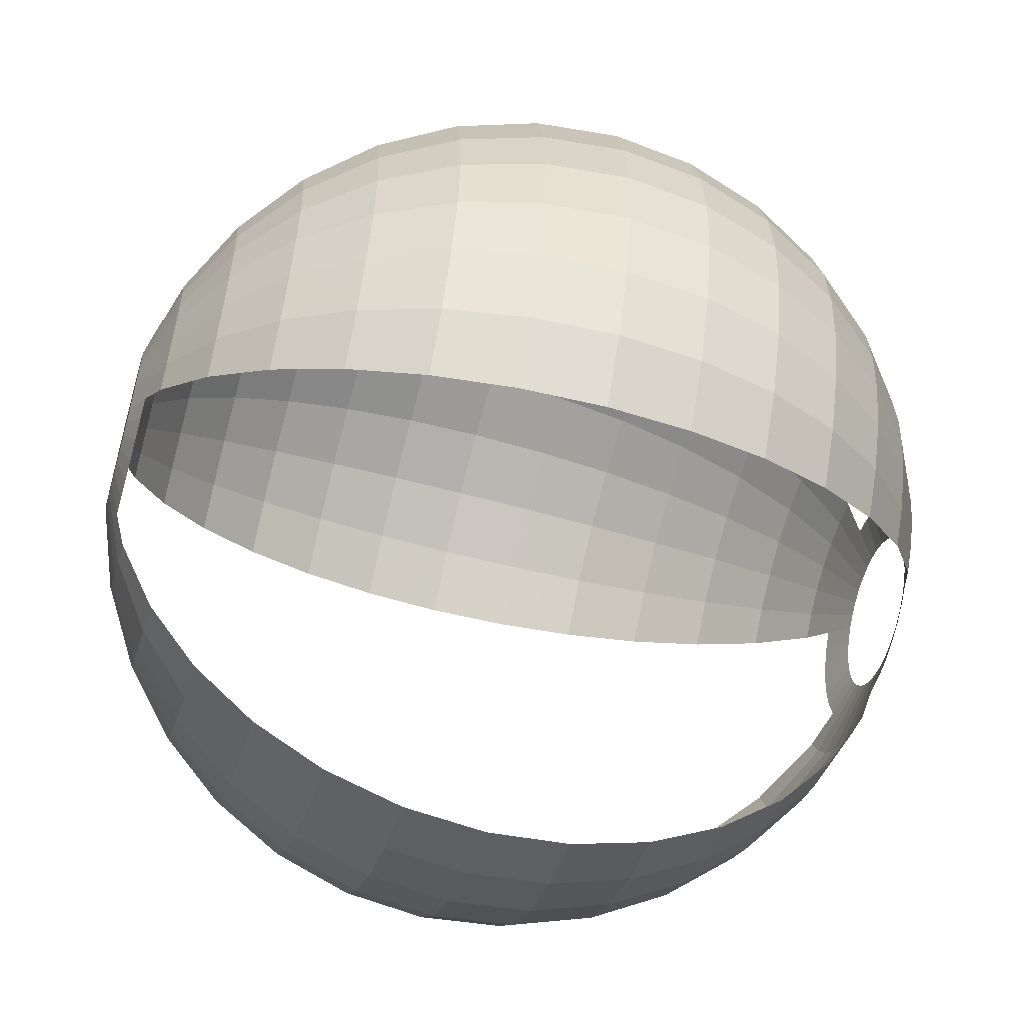
<metadata>
{"format":"obj","ext":"obj","renderer":"f3d","projection":"perspective","resolution":1024,"background":"white","views":[{"elev":-56.2,"azim":-106.2,"up":"+Z"}]}
</metadata>
<code>
o BolaBranco
v 0.8843 0.3293 -0.01789
v 0.8895 0.3202 -0.04723
v 0.8943 0.3056 -0.07428
v 0.8985 0.2858 -0.09798
v 0.9019 0.2617 -0.1174
v 0.9044 0.2343 -0.1319
v 0.906 0.2045 -0.1408
v 0.9065 0.1735 -0.1438
v 0.8896 0.3293 -0.01649
v 0.8997 0.3202 -0.04449
v 0.9091 0.3056 -0.0703
v 0.9174 0.2858 -0.09291
v 0.9241 0.2617 -0.1115
v 0.9291 0.2343 -0.1253
v 0.9322 0.2045 -0.1338
v 0.9333 0.1735 -0.1366
v 0.8944 0.3293 -0.01421
v 0.9093 0.3202 -0.04002
v 0.9231 0.3056 -0.0638
v 0.9351 0.2858 -0.08464
v 0.945 0.2617 -0.1017
v 0.9523 0.2343 -0.1145
v 0.9568 0.2045 -0.1223
v 0.9584 0.1735 -0.1249
v 0.8989 0.3293 -0.01111
v 0.918 0.3202 -0.03394
v 0.9357 0.3056 -0.05497
v 0.9511 0.2858 -0.07341
v 0.9638 0.2617 -0.08854
v 0.9733 0.2343 -0.09979
v 0.9791 0.2045 -0.1067
v 0.9811 0.1735 -0.109
v 0.9027 0.3293 -0.007294
v 0.9255 0.3202 -0.02645
v 0.9466 0.3056 -0.0441
v 0.965 0.2858 -0.05957
v 0.9801 0.2617 -0.07227
v 0.9914 0.2343 -0.0817
v 0.9983 0.2045 -0.08751
v 1.001 0.1735 -0.08947
v 0.9058 0.3293 -0.00287
v 0.9316 0.3202 -0.01777
v 0.9554 0.3056 -0.0315
v 0.9762 0.2858 -0.04353
v 0.9933 0.2617 -0.05341
v 1.006 0.2343 -0.06075
v 1.014 0.2045 -0.06527
v 1.017 0.1735 -0.06679
v 0.9081 0.3293 0.002025
v 0.9361 0.3202 -0.008165
v 0.9619 0.3056 -0.01756
v 0.9845 0.2858 -0.02579
v 1.003 0.2617 -0.03254
v 1.017 0.2343 -0.03757
v 1.025 0.2045 -0.04066
v 1.028 0.1735 -0.0417
v 0.9095 0.3293 0.007243
v 0.9099 0.3293 0.01262
v 0.9095 0.3293 0.018
v 0.9081 0.3293 0.02322
v 0.9058 0.3293 0.02812
v 0.9027 0.3293 0.03254
v 0.9255 0.3202 0.05169
v 0.9466 0.3056 0.06935
v 0.965 0.2858 0.08482
v 0.9801 0.2617 0.09751
v 0.9914 0.2343 0.1069
v 0.9983 0.2045 0.1128
v 1.001 0.1735 0.1147
v 0.8989 0.3293 0.03636
v 0.918 0.3202 0.05919
v 0.9357 0.3056 0.08022
v 0.9511 0.2858 0.09866
v 0.9638 0.2617 0.1138
v 0.9733 0.2343 0.125
v 0.9791 0.2045 0.132
v 0.9811 0.1735 0.1343
v 0.8944 0.3293 0.03946
v 0.9093 0.3202 0.06526
v 0.9231 0.3056 0.08904
v 0.9351 0.2858 0.1099
v 0.945 0.2617 0.127
v 0.9523 0.2343 0.1397
v 0.9568 0.2045 0.1475
v 0.9584 0.1735 0.1502
v 0.8896 0.3293 0.04174
v 0.8997 0.3202 0.06974
v 0.9091 0.3056 0.09554
v 0.9174 0.2858 0.1182
v 0.9241 0.2617 0.1367
v 0.9291 0.2343 0.1505
v 0.9322 0.2045 0.159
v 0.9333 0.1735 0.1619
v 0.8843 0.3293 0.04314
v 0.8895 0.3202 0.07248
v 0.8943 0.3056 0.09953
v 0.8985 0.2858 0.1232
v 0.9019 0.2617 0.1427
v 0.9044 0.2343 0.1571
v 0.906 0.2045 0.166
v 0.9065 0.1735 0.169
v 0.879 0.3293 0.04361
v 0.879 0.3202 0.07341
v 0.879 0.3056 0.1009
v 0.879 0.2858 0.1249
v 0.879 0.2617 0.1447
v 0.879 0.2343 0.1594
v 0.879 0.2045 0.1684
v 0.879 0.1735 0.1715
v 0.8736 0.3293 0.04314
v 0.8684 0.3202 0.07248
v 0.8636 0.3056 0.09953
v 0.8595 0.2858 0.1232
v 0.856 0.2617 0.1427
v 0.8535 0.2343 0.1571
v 0.8519 0.2045 0.166
v 0.8514 0.1735 0.169
v 0.8684 0.3293 0.04174
v 0.8635 0.3293 0.03946
v 0.859 0.3293 0.03636
v 0.8552 0.3293 0.03254
v 0.8521 0.3293 0.02812
v 0.8498 0.3293 0.02322
v 0.8218 0.3202 0.03341
v 0.796 0.3056 0.0428
v 0.7734 0.2858 0.05104
v 0.7549 0.2617 0.05779
v 0.7411 0.2343 0.06281
v 0.7326 0.2045 0.0659
v 0.7297 0.1735 0.06695
v 0.8484 0.3293 0.018
v 0.8191 0.3202 0.02318
v 0.7921 0.3056 0.02795
v 0.7684 0.2858 0.03213
v 0.7489 0.2617 0.03556
v 0.7344 0.2343 0.0381
v 0.7255 0.2045 0.03967
v 0.7225 0.1735 0.0402
v 0.848 0.3293 0.01262
v 0.8182 0.3202 0.01262
v 0.7907 0.3056 0.01262
v 0.7666 0.2858 0.01262
v 0.7469 0.2617 0.01262
v 0.7322 0.2343 0.01262
v 0.7232 0.2045 0.01262
v 0.7201 0.1735 0.01262
v 0.8484 0.3293 0.007243
v 0.8191 0.3202 0.002069
v 0.7921 0.3056 -0.0027
v 0.7684 0.2858 -0.006879
v 0.7489 0.2617 -0.01031
v 0.7344 0.2343 -0.01286
v 0.7255 0.2045 -0.01443
v 0.7225 0.1735 -0.01496
v 0.8498 0.3293 0.002025
v 0.8218 0.3202 -0.008165
v 0.796 0.3056 -0.01756
v 0.7734 0.2858 -0.02579
v 0.7549 0.2617 -0.03254
v 0.7411 0.2343 -0.03757
v 0.7326 0.2045 -0.04066
v 0.7297 0.1735 -0.0417
v 0.8521 0.3293 -0.00287
v 0.8263 0.3202 -0.01777
v 0.8025 0.3056 -0.0315
v 0.7817 0.2858 -0.04353
v 0.7646 0.2617 -0.05341
v 0.7519 0.2343 -0.06075
v 0.744 0.2045 -0.06527
v 0.7414 0.1735 -0.06679
v 0.8552 0.3293 -0.007294
v 0.8324 0.3202 -0.02645
v 0.8114 0.3056 -0.0441
v 0.7929 0.2858 -0.05957
v 0.7778 0.2617 -0.07227
v 0.7665 0.2343 -0.0817
v 0.7596 0.2045 -0.08751
v 0.7573 0.1735 -0.08947
v 0.879 0.3248 -0.03326
v 0.871 0.3248 -0.03256
v 0.8633 0.3248 -0.03049
v 0.856 0.3248 -0.02711
v 0.8495 0.3248 -0.02253
v 0.859 0.3293 -0.01111
v 0.8438 0.3248 -0.01687
v 0.8392 0.3248 -0.01032
v 0.8358 0.3248 -0.00307
v 0.8338 0.3248 0.004656
v 0.8331 0.3248 0.01262
v 0.8338 0.3248 0.02059
v 0.8358 0.3248 0.02832
v 0.8635 0.3293 -0.01421
v 0.8392 0.3248 0.03557
v 0.8438 0.3248 0.04212
v 0.8495 0.3248 0.04777
v 0.856 0.3248 0.05236
v 0.8633 0.3248 0.05574
v 0.871 0.3248 0.05781
v 0.879 0.3248 0.05851
v 0.8684 0.3293 -0.01649
v 0.8869 0.3248 0.05781
v 0.8946 0.3248 0.05574
v 0.9019 0.3248 0.05236
v 0.9084 0.3248 0.04777
v 0.9141 0.3248 0.04212
v 0.9187 0.3248 0.03557
v 0.9221 0.3248 0.02832
v 0.8736 0.3293 -0.01789
v 0.9241 0.3248 0.02059
v 0.9248 0.3248 0.01262
v 0.9241 0.3248 0.004656
v 0.9221 0.3248 -0.00307
v 0.9187 0.3248 -0.01032
v 0.9141 0.3248 -0.01687
v 0.9084 0.3248 -0.02253
v 0.879 0.3293 -0.01836
v 0.9019 0.3248 -0.02711
v 0.8946 0.3248 -0.03049
v 0.8869 0.3248 -0.03256
v 0.8843 0.01772 -0.01789
v 0.8895 0.02676 -0.04723
v 0.8943 0.04143 -0.07428
v 0.8985 0.06119 -0.09798
v 0.9019 0.08526 -0.1174
v 0.9044 0.1127 -0.1319
v 0.906 0.1425 -0.1408
v 0.8896 0.01772 -0.01649
v 0.8997 0.02676 -0.04449
v 0.9091 0.04143 -0.0703
v 0.9174 0.06119 -0.09291
v 0.9241 0.08526 -0.1115
v 0.9291 0.1127 -0.1253
v 0.9322 0.1425 -0.1338
v 0.8944 0.01772 -0.01421
v 0.9093 0.02676 -0.04002
v 0.9231 0.04143 -0.0638
v 0.9351 0.06119 -0.08464
v 0.945 0.08526 -0.1017
v 0.9523 0.1127 -0.1145
v 0.9568 0.1425 -0.1223
v 0.8989 0.01772 -0.01111
v 0.918 0.02676 -0.03394
v 0.9357 0.04143 -0.05497
v 0.9511 0.06119 -0.07341
v 0.9638 0.08526 -0.08854
v 0.9733 0.1127 -0.09979
v 0.9791 0.1425 -0.1067
v 0.9027 0.01772 -0.007294
v 0.9255 0.02676 -0.02645
v 0.9466 0.04143 -0.0441
v 0.965 0.06119 -0.05957
v 0.9801 0.08526 -0.07226
v 0.9914 0.1127 -0.0817
v 0.9983 0.1425 -0.08751
v 0.9058 0.01772 -0.00287
v 0.9316 0.02676 -0.01777
v 0.9554 0.04143 -0.0315
v 0.9762 0.06119 -0.04353
v 0.9933 0.08526 -0.05341
v 1.006 0.1127 -0.06075
v 1.014 0.1425 -0.06527
v 0.9081 0.01772 0.002026
v 0.9361 0.02676 -0.008165
v 0.9619 0.04143 -0.01756
v 0.9845 0.06119 -0.02579
v 1.003 0.08526 -0.03254
v 1.017 0.1127 -0.03757
v 1.025 0.1425 -0.04066
v 0.9095 0.01772 0.007243
v 0.9099 0.01772 0.01262
v 0.9095 0.01772 0.018
v 0.9081 0.01772 0.02322
v 0.9058 0.01772 0.02812
v 0.9027 0.01772 0.03254
v 0.9255 0.02676 0.05169
v 0.9466 0.04143 0.06935
v 0.965 0.06119 0.08482
v 0.9801 0.08526 0.09751
v 0.9914 0.1127 0.1069
v 0.9983 0.1425 0.1128
v 0.8989 0.01772 0.03636
v 0.918 0.02676 0.05919
v 0.9357 0.04143 0.08022
v 0.9511 0.06119 0.09866
v 0.9638 0.08526 0.1138
v 0.9733 0.1127 0.125
v 0.9791 0.1425 0.132
v 0.8944 0.01772 0.03946
v 0.9093 0.02676 0.06526
v 0.9231 0.04143 0.08904
v 0.9351 0.06119 0.1099
v 0.945 0.08526 0.127
v 0.9523 0.1127 0.1397
v 0.9568 0.1425 0.1475
v 0.8896 0.01772 0.04174
v 0.8997 0.02676 0.06974
v 0.9091 0.04143 0.09554
v 0.9174 0.06119 0.1182
v 0.9241 0.08526 0.1367
v 0.9291 0.1127 0.1505
v 0.9322 0.1425 0.159
v 0.8843 0.01772 0.04314
v 0.8895 0.02676 0.07248
v 0.8943 0.04143 0.09953
v 0.8985 0.06119 0.1232
v 0.9019 0.08526 0.1427
v 0.9044 0.1127 0.1571
v 0.906 0.1425 0.166
v 0.879 0.01772 0.04361
v 0.879 0.02676 0.07341
v 0.879 0.04143 0.1009
v 0.879 0.06119 0.1249
v 0.879 0.08526 0.1447
v 0.879 0.1127 0.1594
v 0.879 0.1425 0.1684
v 0.8736 0.01772 0.04314
v 0.8684 0.02676 0.07248
v 0.8636 0.04143 0.09953
v 0.8595 0.06119 0.1232
v 0.856 0.08526 0.1427
v 0.8535 0.1127 0.1571
v 0.8519 0.1425 0.166
v 0.8684 0.01772 0.04174
v 0.8635 0.01772 0.03946
v 0.859 0.01772 0.03636
v 0.8552 0.01772 0.03254
v 0.8521 0.01772 0.02812
v 0.8498 0.01772 0.02322
v 0.8218 0.02676 0.03341
v 0.796 0.04143 0.0428
v 0.7734 0.06119 0.05104
v 0.7549 0.08526 0.05779
v 0.7411 0.1127 0.06281
v 0.7326 0.1425 0.0659
v 0.8484 0.01772 0.018
v 0.8191 0.02676 0.02318
v 0.7921 0.04143 0.02795
v 0.7684 0.06119 0.03213
v 0.7489 0.08526 0.03556
v 0.7344 0.1127 0.0381
v 0.7255 0.1425 0.03967
v 0.848 0.01772 0.01262
v 0.8182 0.02676 0.01262
v 0.7907 0.04143 0.01262
v 0.7666 0.06119 0.01262
v 0.7469 0.08526 0.01262
v 0.7322 0.1127 0.01262
v 0.7232 0.1425 0.01262
v 0.8484 0.01772 0.007243
v 0.8191 0.02676 0.002069
v 0.7921 0.04143 -0.0027
v 0.7684 0.06119 -0.006879
v 0.7489 0.08526 -0.01031
v 0.7344 0.1127 -0.01286
v 0.7255 0.1425 -0.01443
v 0.8498 0.01772 0.002026
v 0.8218 0.02676 -0.008165
v 0.796 0.04143 -0.01756
v 0.7734 0.06119 -0.02579
v 0.7549 0.08526 -0.03254
v 0.7411 0.1127 -0.03757
v 0.7326 0.1425 -0.04066
v 0.8521 0.01772 -0.00287
v 0.8263 0.02676 -0.01777
v 0.8025 0.04143 -0.0315
v 0.7817 0.06119 -0.04353
v 0.7646 0.08526 -0.05341
v 0.7519 0.1127 -0.06075
v 0.744 0.1425 -0.06527
v 0.8552 0.01772 -0.007294
v 0.8324 0.02676 -0.02645
v 0.8114 0.04143 -0.0441
v 0.7929 0.06119 -0.05957
v 0.7778 0.08526 -0.07226
v 0.7665 0.1127 -0.0817
v 0.7596 0.1425 -0.08751
v 0.879 0.02224 -0.03326
v 0.871 0.02224 -0.03256
v 0.8633 0.02224 -0.03049
v 0.856 0.02224 -0.02711
v 0.8495 0.02224 -0.02253
v 0.859 0.01772 -0.01111
v 0.8438 0.02224 -0.01687
v 0.8392 0.02224 -0.01032
v 0.8358 0.02224 -0.00307
v 0.8338 0.02224 0.004656
v 0.8331 0.02224 0.01262
v 0.8338 0.02224 0.02059
v 0.8358 0.02224 0.02832
v 0.8635 0.01772 -0.01421
v 0.8392 0.02224 0.03557
v 0.8438 0.02224 0.04212
v 0.8495 0.02224 0.04777
v 0.856 0.02224 0.05236
v 0.8633 0.02224 0.05574
v 0.871 0.02224 0.05781
v 0.879 0.02224 0.05851
v 0.8684 0.01772 -0.01649
v 0.8869 0.02224 0.05781
v 0.8946 0.02224 0.05574
v 0.9019 0.02224 0.05236
v 0.9084 0.02224 0.04777
v 0.9141 0.02224 0.04212
v 0.9187 0.02224 0.03557
v 0.9221 0.02224 0.02832
v 0.8736 0.01772 -0.01789
v 0.9241 0.02224 0.02059
v 0.9248 0.02224 0.01262
v 0.9241 0.02224 0.004656
v 0.9221 0.02224 -0.00307
v 0.9187 0.02224 -0.01032
v 0.9141 0.02224 -0.01687
v 0.9084 0.02224 -0.02253
v 0.879 0.01772 -0.01836
v 0.9019 0.02224 -0.02711
v 0.8946 0.02224 -0.03049
v 0.8869 0.02224 -0.03256
f 179 1 219
f 1 218 219
f 2 11 3
f 3 12 4
f 4 13 5
f 5 14 6
f 6 15 7
f 7 16 8
f 13 22 14
f 14 23 15
f 15 24 16
f 218 17 217
f 10 19 11
f 11 20 12
f 13 20 21
f 217 25 215
f 18 27 19
f 19 28 20
f 20 29 21
f 21 30 22
f 22 31 23
f 23 32 24
f 29 38 30
f 31 38 39
f 31 40 32
f 25 214 215
f 27 34 35
f 28 35 36
f 28 37 29
f 34 43 35
f 35 44 36
f 36 45 37
f 37 46 38
f 38 47 39
f 39 48 40
f 33 213 214
f 46 55 47
f 47 56 48
f 41 212 213
f 42 51 43
f 43 52 44
f 44 53 45
f 45 54 46
f 212 57 211
f 57 210 211
f 58 209 210
f 59 207 209
f 207 61 206
f 61 205 206
f 66 73 74
f 67 74 75
f 67 76 68
f 68 77 69
f 62 204 205
f 63 72 64
f 64 73 65
f 70 203 204
f 72 79 80
f 72 81 73
f 73 82 74
f 75 82 83
f 75 84 76
f 76 85 77
f 82 91 83
f 83 92 84
f 84 93 85
f 78 202 203
f 79 88 80
f 80 89 81
f 82 89 90
f 87 96 88
f 88 97 89
f 90 97 98
f 91 98 99
f 92 99 100
f 92 101 93
f 202 94 201
f 99 108 100
f 100 109 101
f 201 102 199
f 95 104 96
f 96 105 97
f 97 106 98
f 99 106 107
f 104 111 112
f 104 113 105
f 105 114 106
f 107 114 115
f 108 115 116
f 108 117 109
f 102 198 199
f 110 197 198
f 118 196 197
f 119 195 196
f 120 194 195
f 121 193 194
f 122 191 193
f 123 190 191
f 125 132 133
f 125 134 126
f 126 135 127
f 128 135 136
f 129 136 137
f 129 138 130
f 136 143 144
f 137 144 145
f 137 146 138
f 190 139 189
f 132 141 133
f 133 142 134
f 134 143 135
f 139 188 189
f 141 148 149
f 141 150 142
f 142 151 143
f 144 151 152
f 145 152 153
f 145 154 146
f 152 159 160
f 153 160 161
f 153 162 154
f 147 187 188
f 149 156 157
f 149 158 150
f 150 159 151
f 157 164 165
f 157 166 158
f 158 167 159
f 160 167 168
f 161 168 169
f 161 170 162
f 155 186 187
f 214 42 34
f 168 177 169
f 213 50 42
f 169 178 170
f 186 171 185
f 219 10 2
f 165 172 173
f 218 18 10
f 165 174 166
f 217 26 18
f 166 175 167
f 215 34 26
f 168 175 176
f 205 71 63
f 185 184 183
f 71 203 79
f 184 182 183
f 203 87 79
f 202 95 87
f 201 103 95
f 199 111 103
f 191 132 124
f 132 189 140
f 140 188 148
f 192 181 182
f 188 156 148
f 181 208 180
f 187 164 156
f 186 172 164
f 208 179 180
f 377 220 414
f 416 220 417
f 229 221 222
f 223 229 222
f 231 223 224
f 232 224 225
f 226 232 225
f 16 226 8
f 239 231 232
f 240 232 233
f 24 233 16
f 416 234 227
f 236 228 229
f 237 229 230
f 238 230 231
f 413 234 415
f 243 235 236
f 244 236 237
f 245 237 238
f 246 238 239
f 247 239 240
f 32 240 24
f 253 245 246
f 247 253 246
f 40 247 32
f 412 241 413
f 243 249 242
f 244 250 243
f 252 244 245
f 257 249 250
f 258 250 251
f 259 251 252
f 260 252 253
f 261 253 254
f 48 254 40
f 411 248 412
f 268 260 261
f 56 261 48
f 410 255 411
f 264 256 257
f 265 257 258
f 266 258 259
f 267 259 260
f 409 262 410
f 409 270 269
f 407 270 408
f 407 272 271
f 405 273 272
f 403 273 404
f 278 284 277
f 279 285 278
f 287 279 280
f 77 280 69
f 402 274 403
f 283 275 276
f 284 276 277
f 401 281 402
f 283 289 282
f 291 283 284
f 292 284 285
f 286 292 285
f 287 293 286
f 85 287 77
f 300 292 293
f 301 293 294
f 93 294 85
f 400 288 401
f 290 296 289
f 298 290 291
f 299 291 292
f 304 296 297
f 305 297 298
f 306 298 299
f 300 306 299
f 301 307 300
f 101 301 93
f 399 295 400
f 308 314 307
f 109 308 101
f 399 309 302
f 304 310 303
f 312 304 305
f 306 312 305
f 307 313 306
f 311 317 310
f 319 311 312
f 313 319 312
f 314 320 313
f 315 321 314
f 117 315 109
f 397 316 309
f 395 316 396
f 394 323 395
f 394 325 324
f 393 326 325
f 391 326 392
f 389 327 391
f 389 335 328
f 330 336 329
f 338 330 331
f 339 331 332
f 333 339 332
f 334 340 333
f 138 334 130
f 340 346 339
f 341 347 340
f 146 341 138
f 388 342 335
f 344 336 337
f 345 337 338
f 346 338 339
f 386 342 387
f 344 350 343
f 352 344 345
f 353 345 346
f 347 353 346
f 348 354 347
f 154 348 146
f 354 360 353
f 355 361 354
f 162 355 154
f 385 349 386
f 358 350 351
f 359 351 352
f 360 352 353
f 358 364 357
f 366 358 359
f 367 359 360
f 361 367 360
f 362 368 361
f 170 362 162
f 384 356 385
f 256 412 249
f 376 368 369
f 263 411 256
f 178 369 170
f 384 370 363
f 228 417 221
f 365 371 364
f 235 416 228
f 373 365 366
f 242 415 235
f 374 366 367
f 242 412 413
f 368 374 367
f 282 403 275
f 383 382 370
f 282 401 402
f 380 382 381
f 296 401 289
f 303 400 296
f 310 399 303
f 317 397 310
f 336 389 329
f 336 387 388
f 343 386 387
f 380 398 390
f 357 386 350
f 378 398 379
f 357 384 385
f 371 384 364
f 377 406 378
f 179 216 1
f 1 9 218
f 2 10 11
f 3 11 12
f 4 12 13
f 5 13 14
f 6 14 15
f 7 15 16
f 13 21 22
f 14 22 23
f 15 23 24
f 218 9 17
f 10 18 19
f 11 19 20
f 13 12 20
f 217 17 25
f 18 26 27
f 19 27 28
f 20 28 29
f 21 29 30
f 22 30 31
f 23 31 32
f 29 37 38
f 31 30 38
f 31 39 40
f 25 33 214
f 27 26 34
f 28 27 35
f 28 36 37
f 34 42 43
f 35 43 44
f 36 44 45
f 37 45 46
f 38 46 47
f 39 47 48
f 33 41 213
f 46 54 55
f 47 55 56
f 41 49 212
f 42 50 51
f 43 51 52
f 44 52 53
f 45 53 54
f 212 49 57
f 57 58 210
f 58 59 209
f 59 60 207
f 207 60 61
f 61 62 205
f 66 65 73
f 67 66 74
f 67 75 76
f 68 76 77
f 62 70 204
f 63 71 72
f 64 72 73
f 70 78 203
f 72 71 79
f 72 80 81
f 73 81 82
f 75 74 82
f 75 83 84
f 76 84 85
f 82 90 91
f 83 91 92
f 84 92 93
f 78 86 202
f 79 87 88
f 80 88 89
f 82 81 89
f 87 95 96
f 88 96 97
f 90 89 97
f 91 90 98
f 92 91 99
f 92 100 101
f 202 86 94
f 99 107 108
f 100 108 109
f 201 94 102
f 95 103 104
f 96 104 105
f 97 105 106
f 99 98 106
f 104 103 111
f 104 112 113
f 105 113 114
f 107 106 114
f 108 107 115
f 108 116 117
f 102 110 198
f 110 118 197
f 118 119 196
f 119 120 195
f 120 121 194
f 121 122 193
f 122 123 191
f 123 131 190
f 125 124 132
f 125 133 134
f 126 134 135
f 128 127 135
f 129 128 136
f 129 137 138
f 136 135 143
f 137 136 144
f 137 145 146
f 190 131 139
f 132 140 141
f 133 141 142
f 134 142 143
f 139 147 188
f 141 140 148
f 141 149 150
f 142 150 151
f 144 143 151
f 145 144 152
f 145 153 154
f 152 151 159
f 153 152 160
f 153 161 162
f 147 155 187
f 149 148 156
f 149 157 158
f 150 158 159
f 157 156 164
f 157 165 166
f 158 166 167
f 160 159 167
f 161 160 168
f 161 169 170
f 155 163 186
f 214 213 42
f 168 176 177
f 213 212 50
f 169 177 178
f 186 163 171
f 219 218 10
f 165 164 172
f 218 217 18
f 165 173 174
f 217 215 26
f 166 174 175
f 215 214 34
f 168 167 175
f 205 204 71
f 185 171 184
f 71 204 203
f 184 192 182
f 203 202 87
f 202 201 95
f 201 199 103
f 199 198 111
f 191 190 132
f 132 190 189
f 140 189 188
f 192 200 181
f 188 187 156
f 181 200 208
f 187 186 164
f 186 185 172
f 208 216 179
f 377 417 220
f 416 227 220
f 229 228 221
f 223 230 229
f 231 230 223
f 232 231 224
f 226 233 232
f 16 233 226
f 239 238 231
f 240 239 232
f 24 240 233
f 416 415 234
f 236 235 228
f 237 236 229
f 238 237 230
f 413 241 234
f 243 242 235
f 244 243 236
f 245 244 237
f 246 245 238
f 247 246 239
f 32 247 240
f 253 252 245
f 247 254 253
f 40 254 247
f 412 248 241
f 243 250 249
f 244 251 250
f 252 251 244
f 257 256 249
f 258 257 250
f 259 258 251
f 260 259 252
f 261 260 253
f 48 261 254
f 411 255 248
f 268 267 260
f 56 268 261
f 410 262 255
f 264 263 256
f 265 264 257
f 266 265 258
f 267 266 259
f 409 269 262
f 409 408 270
f 407 271 270
f 407 405 272
f 405 404 273
f 403 274 273
f 278 285 284
f 279 286 285
f 287 286 279
f 77 287 280
f 402 281 274
f 283 282 275
f 284 283 276
f 401 288 281
f 283 290 289
f 291 290 283
f 292 291 284
f 286 293 292
f 287 294 293
f 85 294 287
f 300 299 292
f 301 300 293
f 93 301 294
f 400 295 288
f 290 297 296
f 298 297 290
f 299 298 291
f 304 303 296
f 305 304 297
f 306 305 298
f 300 307 306
f 301 308 307
f 101 308 301
f 399 302 295
f 308 315 314
f 109 315 308
f 399 397 309
f 304 311 310
f 312 311 304
f 306 313 312
f 307 314 313
f 311 318 317
f 319 318 311
f 313 320 319
f 314 321 320
f 315 322 321
f 117 322 315
f 397 396 316
f 395 323 316
f 394 324 323
f 394 393 325
f 393 392 326
f 391 327 326
f 389 328 327
f 389 388 335
f 330 337 336
f 338 337 330
f 339 338 331
f 333 340 339
f 334 341 340
f 138 341 334
f 340 347 346
f 341 348 347
f 146 348 341
f 388 387 342
f 344 343 336
f 345 344 337
f 346 345 338
f 386 349 342
f 344 351 350
f 352 351 344
f 353 352 345
f 347 354 353
f 348 355 354
f 154 355 348
f 354 361 360
f 355 362 361
f 162 362 355
f 385 356 349
f 358 357 350
f 359 358 351
f 360 359 352
f 358 365 364
f 366 365 358
f 367 366 359
f 361 368 367
f 362 369 368
f 170 369 362
f 384 363 356
f 256 411 412
f 376 375 368
f 263 410 411
f 178 376 369
f 384 383 370
f 228 416 417
f 365 372 371
f 235 415 416
f 373 372 365
f 242 413 415
f 374 373 366
f 242 249 412
f 368 375 374
f 282 402 403
f 383 381 382
f 282 289 401
f 380 390 382
f 296 400 401
f 303 399 400
f 310 397 399
f 317 396 397
f 336 388 389
f 336 343 387
f 343 350 386
f 380 379 398
f 357 385 386
f 378 406 398
f 357 364 384
f 371 383 384
f 377 414 406

</code>
